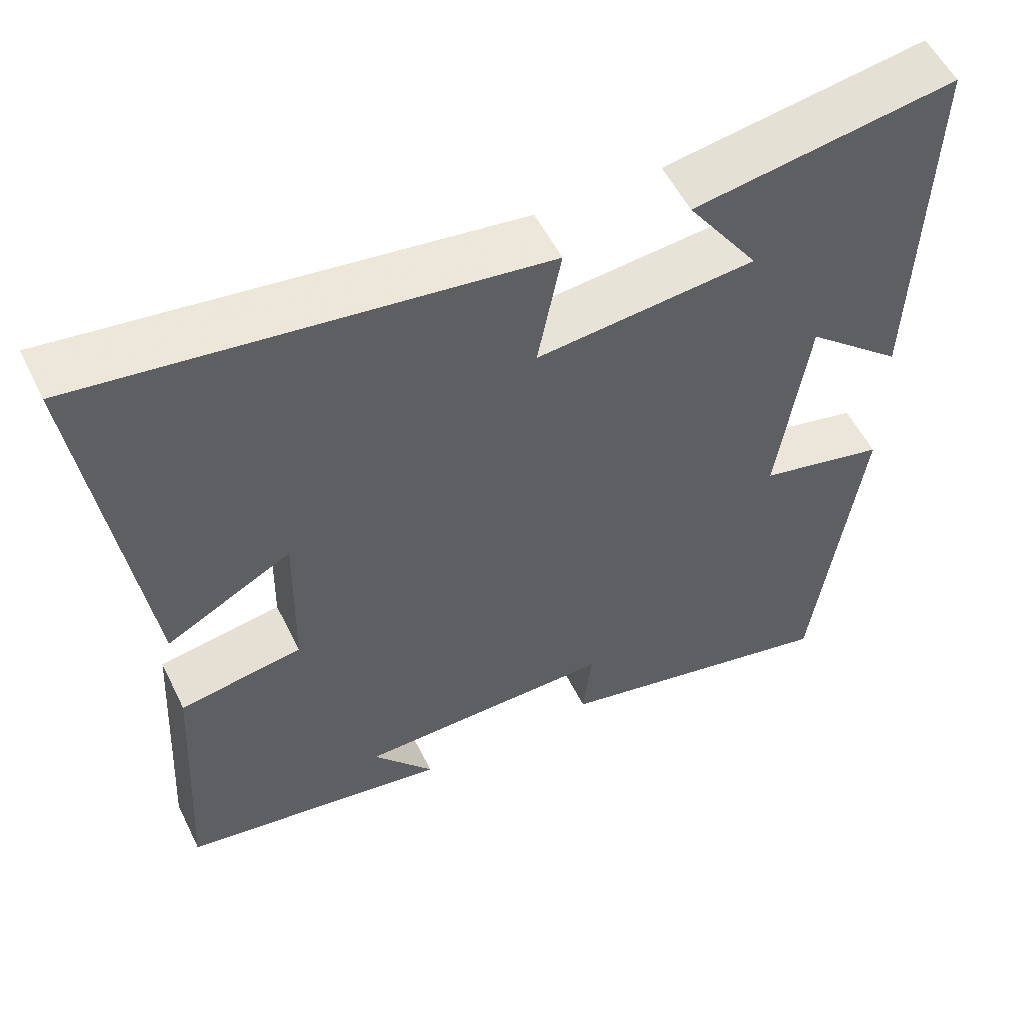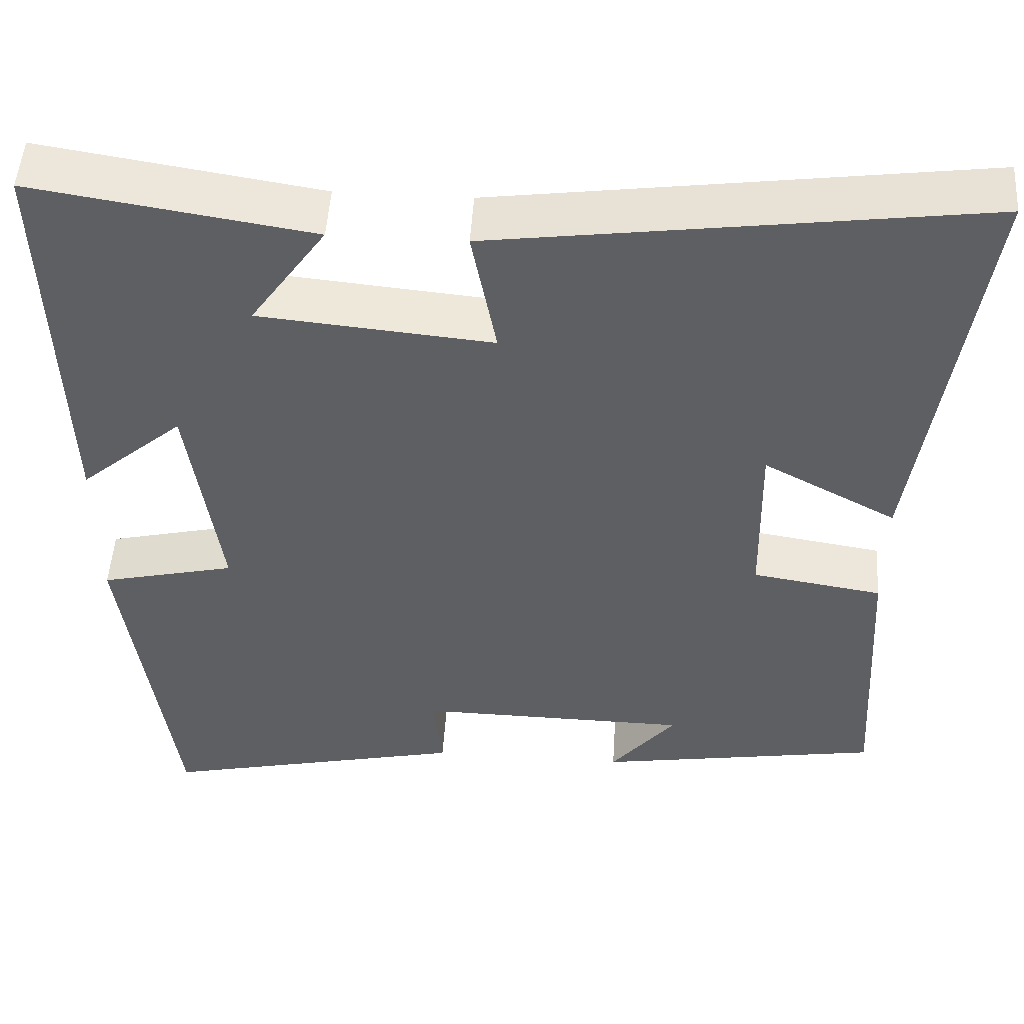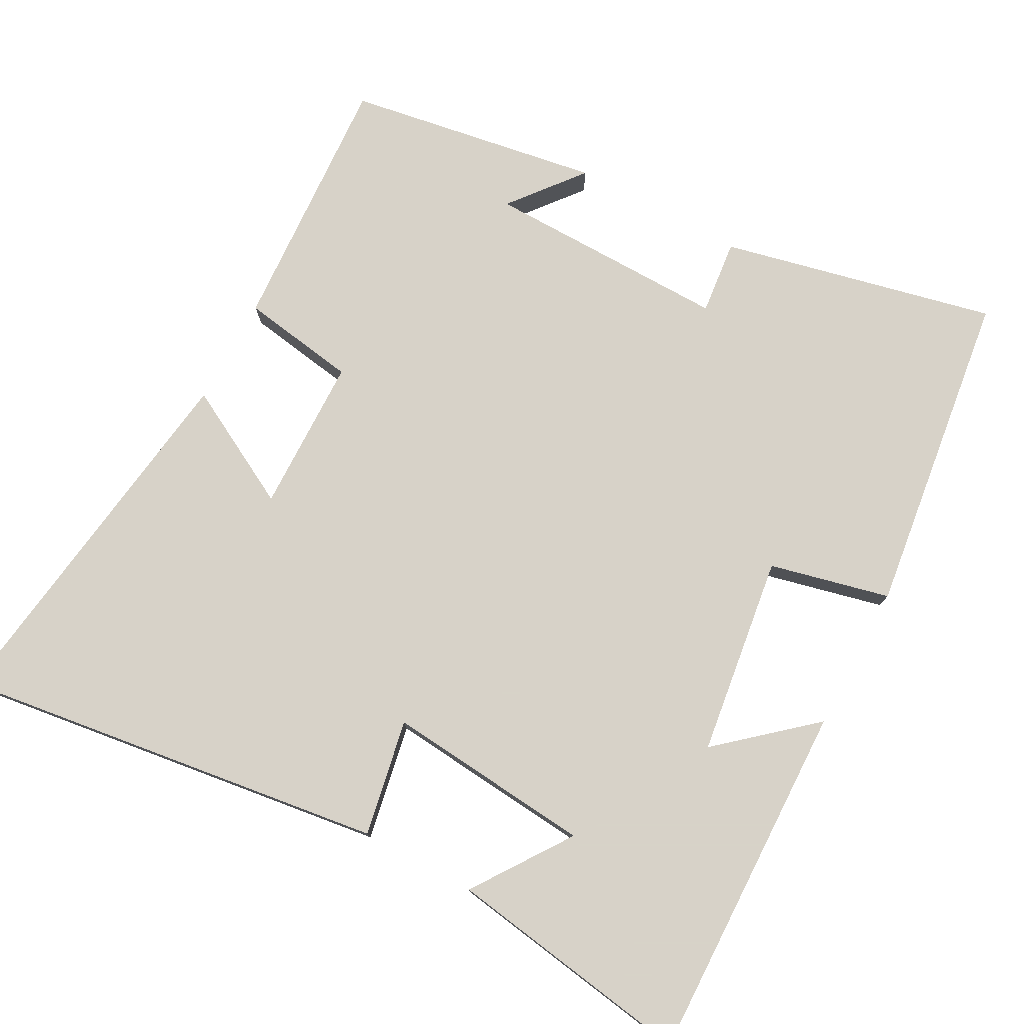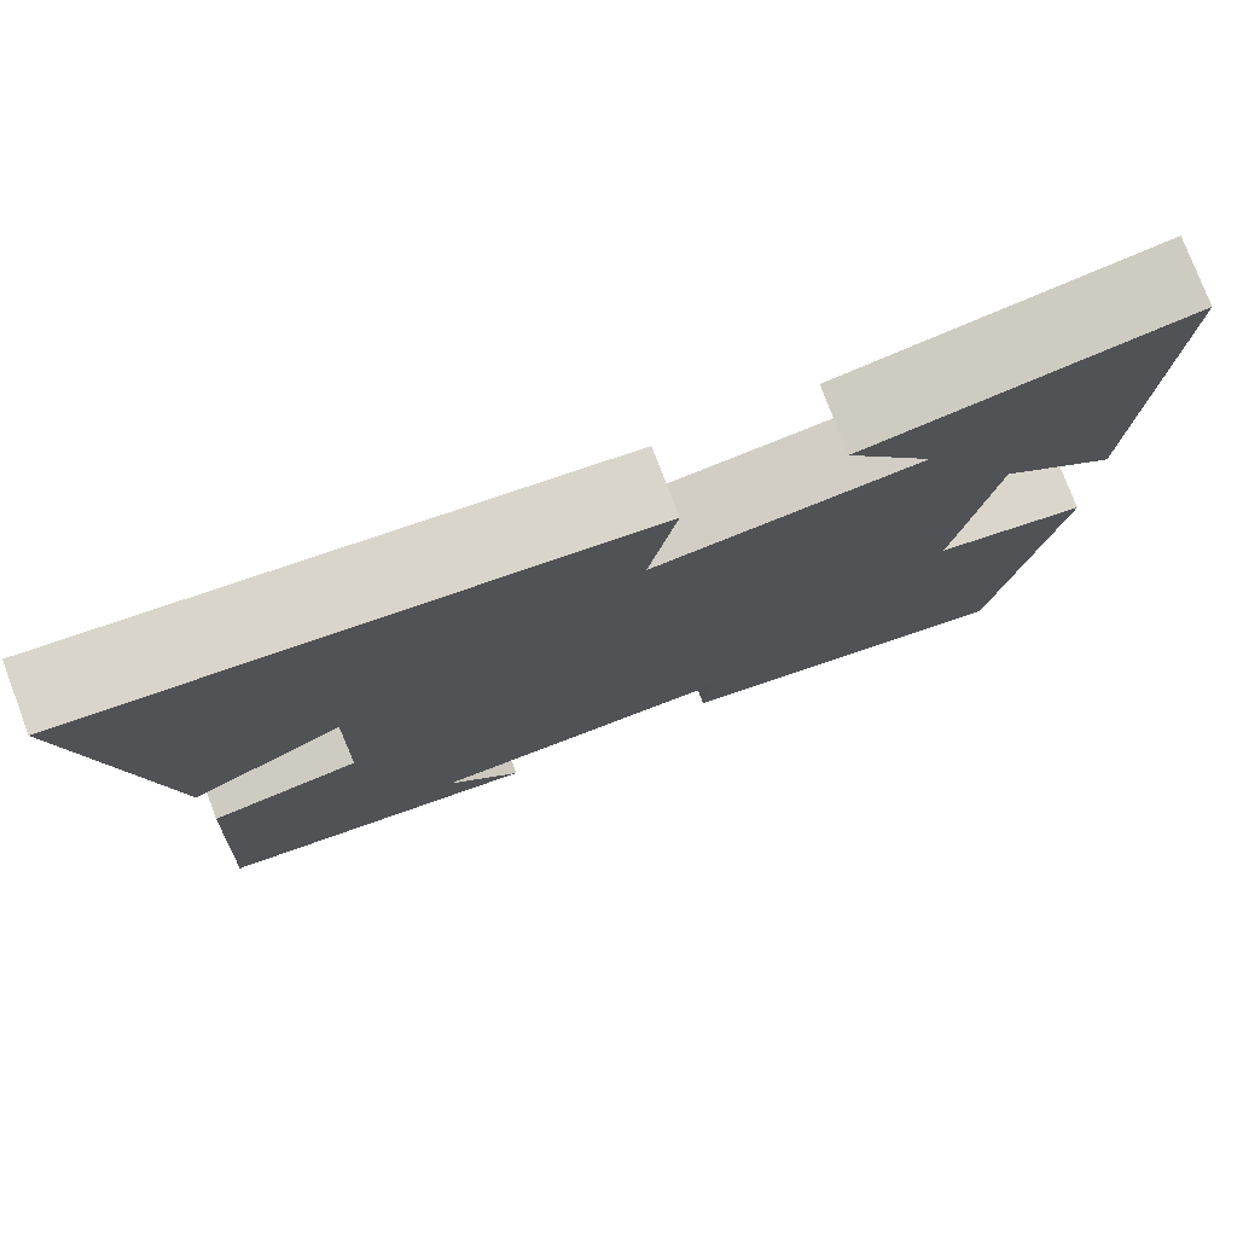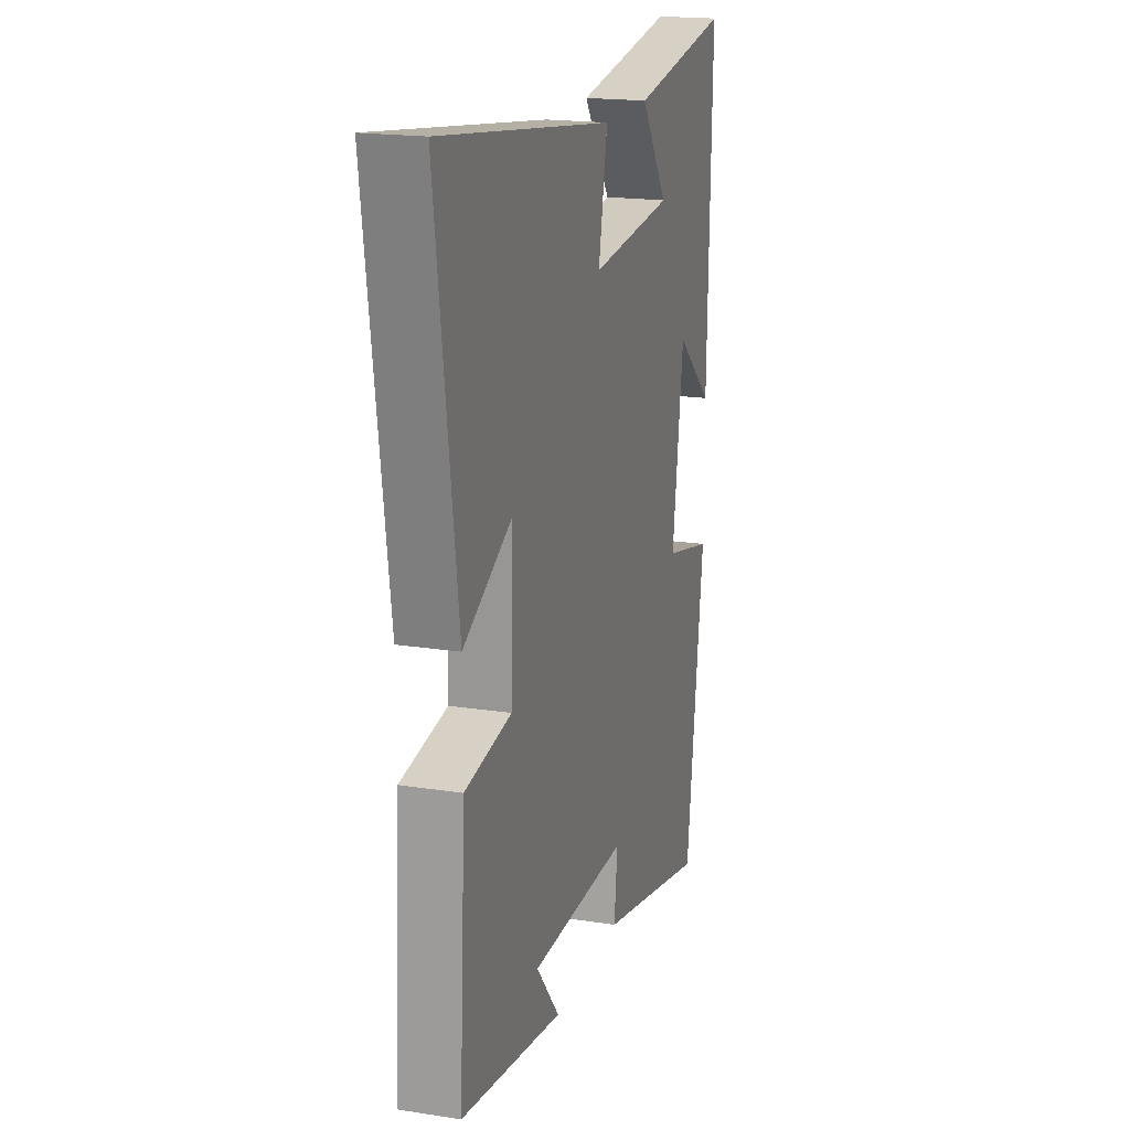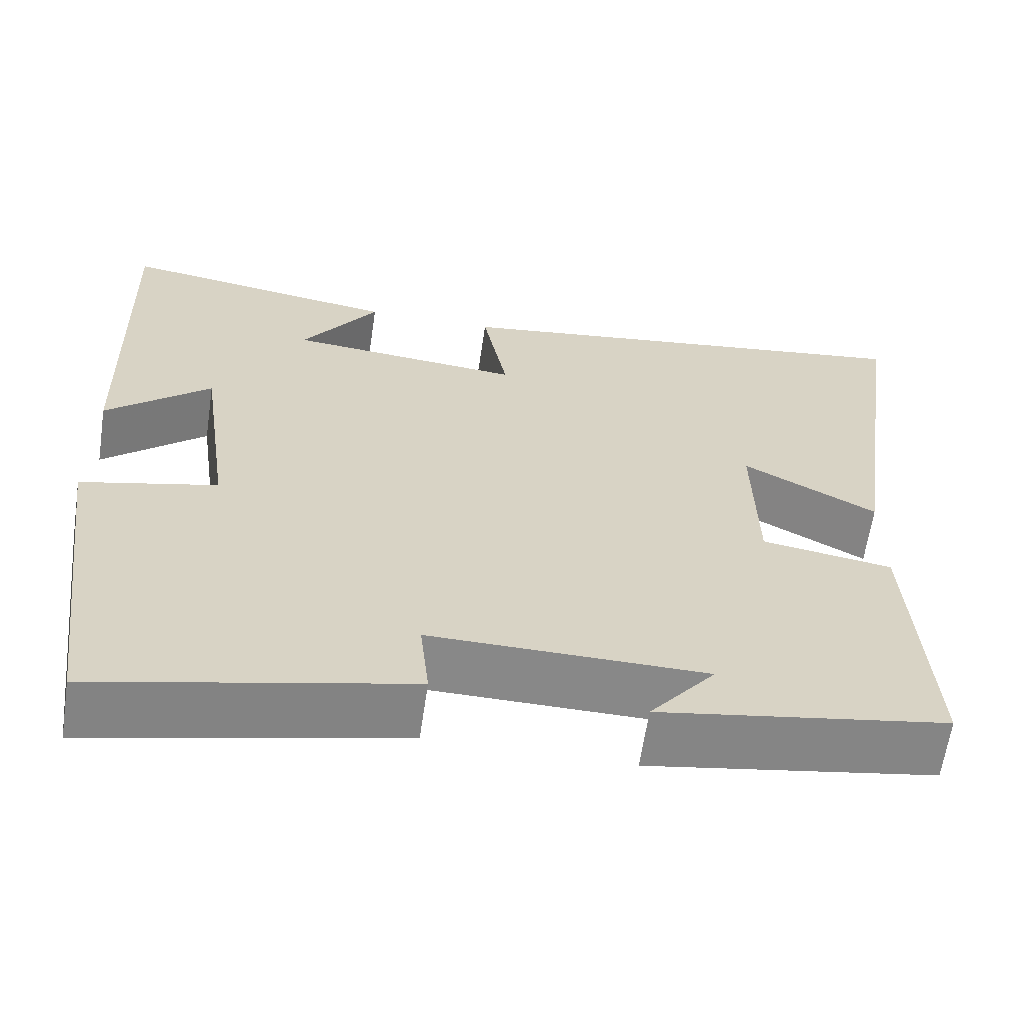
<metadata>
{"format":"obj","ext":"obj","renderer":"f3d","projection":"perspective","resolution":1024,"background":"white","views":[{"elev":55.0,"azim":-26.0,"up":"+Z"},{"elev":50.1,"azim":-176.3,"up":"+Z"},{"elev":77.3,"azim":28.4,"up":"+Y"},{"elev":77.9,"azim":-20.8,"up":"+Z"},{"elev":18.7,"azim":-73.4,"up":"+Z"},{"elev":-62.7,"azim":171.6,"up":"+Z"}]}
</metadata>
<code>
v -0.572 0.07 0.58
v 0.015 0.07 0.5
v -0.015 0.07 0.341
v 0.267 0.07 0.367
v 0.175 0.07 0.5
v 0.513 0.07 0.553
v 0.5 0.07 0.061
v 0.374 0.07 0.17
v 0.336 0.07 -0.102
v 0.5 0.07 -0.141
v 0.441 0.07 -0.585
v 0.067 0.07 -0.5
v 0.078 0.07 -0.398
v -0.254 0.07 -0.402
v -0.175 0.07 -0.5
v -0.521 0.07 -0.443
v -0.5 0.07 -0.086
v -0.342 0.07 -0.061
v -0.338 0.07 0.151
v -0.5 0.07 0.064
v -0.572 0 0.58
v 0.015 0 0.5
v -0.015 0 0.341
v 0.267 0 0.367
v 0.175 0 0.5
v 0.513 0 0.553
v 0.5 0 0.061
v 0.374 0 0.17
v 0.336 0 -0.102
v 0.5 0 -0.141
v 0.441 0 -0.585
v 0.067 0 -0.5
v 0.078 0 -0.398
v -0.254 0 -0.402
v -0.175 0 -0.5
v -0.521 0 -0.443
v -0.5 0 -0.086
v -0.342 0 -0.061
v -0.338 0 0.151
v -0.5 0 0.064
f 1 2 3
f 20 1 3
f 19 20 3
f 18 19 3 4
f 16 17 18
f 16 18 4
f 14 15 16
f 14 16 4
f 13 14 4
f 11 12 13
f 10 11 13
f 9 10 13
f 8 9 13 4
f 7 8 4
f 4 5 6 7
f 23 22 21
f 23 21 40
f 23 40 39
f 24 23 39 38
f 38 37 36
f 24 38 36
f 36 35 34
f 24 36 34
f 24 34 33
f 33 32 31
f 33 31 30
f 33 30 29
f 24 33 29 28
f 24 28 27
f 27 26 25 24
f 1 21 22 2
f 2 22 23 3
f 3 23 24 4
f 4 24 25 5
f 5 25 26 6
f 6 26 27 7
f 7 27 28 8
f 8 28 29 9
f 9 29 30 10
f 10 30 31 11
f 11 31 32 12
f 12 32 33 13
f 13 33 34 14
f 14 34 35 15
f 15 35 36 16
f 16 36 37 17
f 17 37 38 18
f 18 38 39 19
f 19 39 40 20
f 20 40 21 1

</code>
